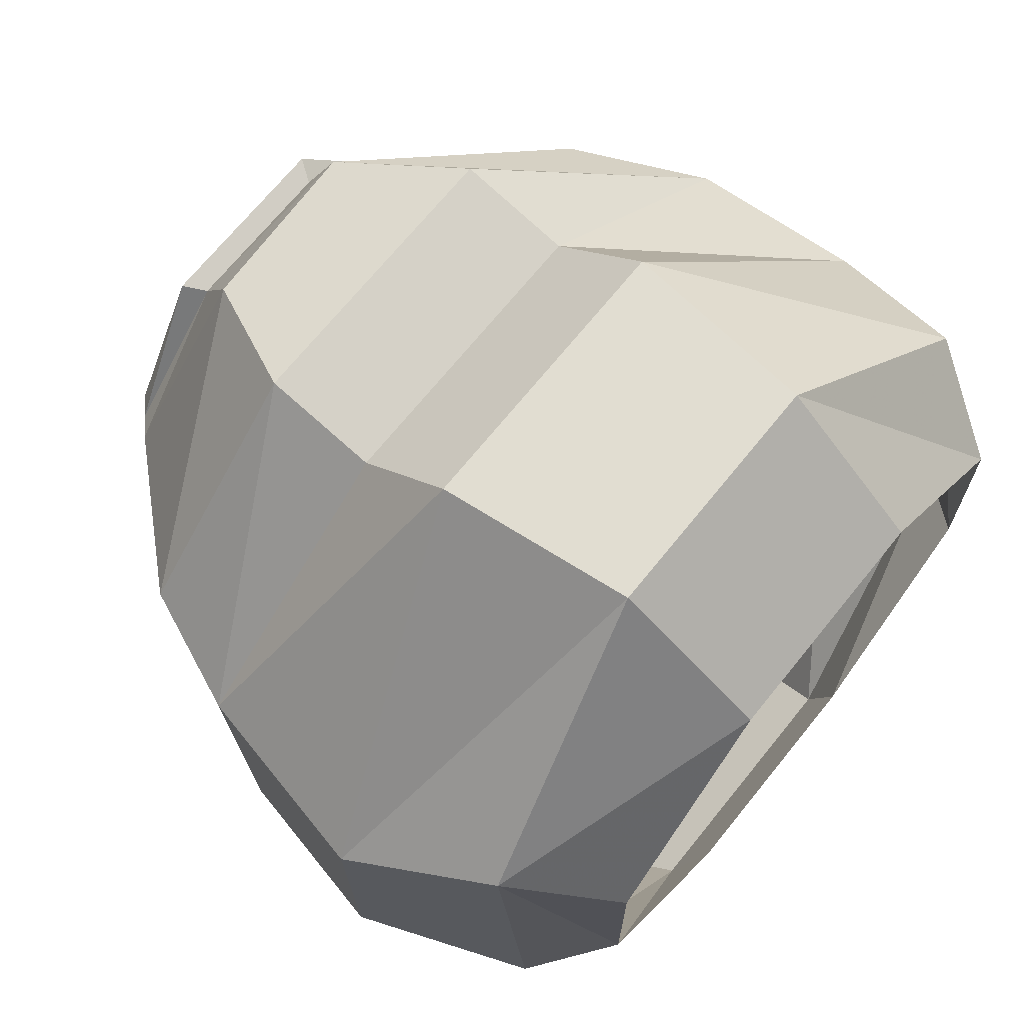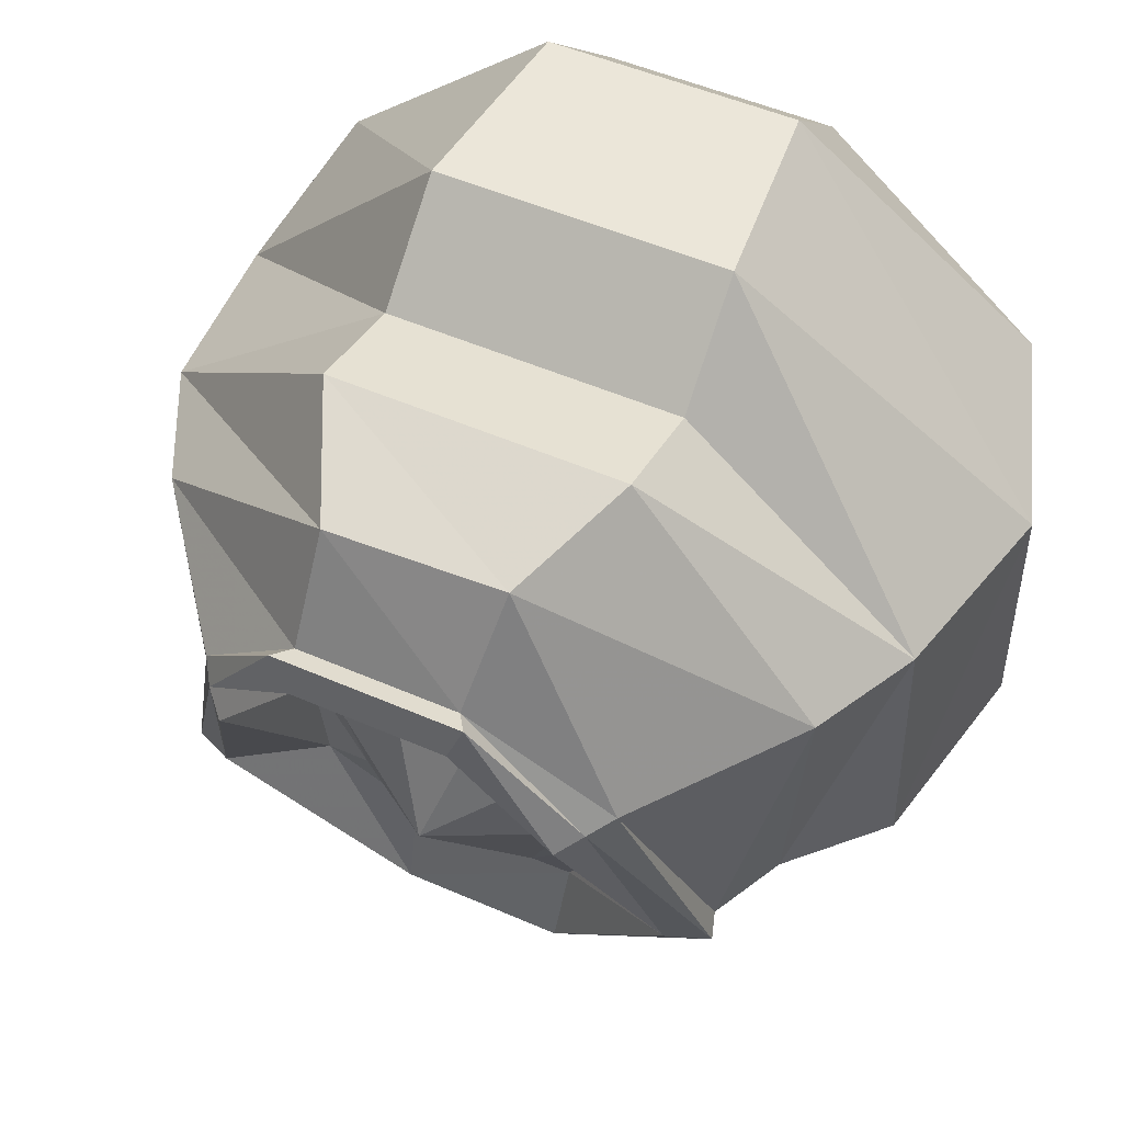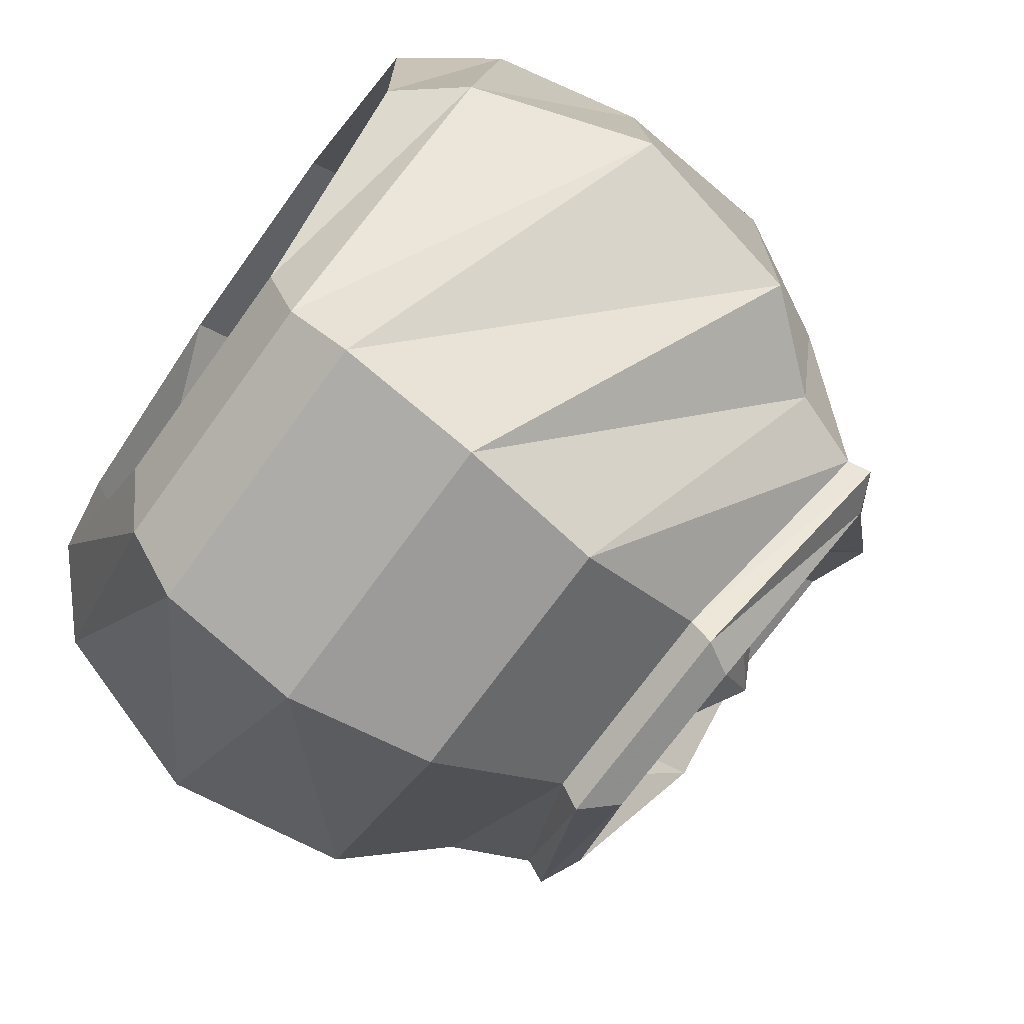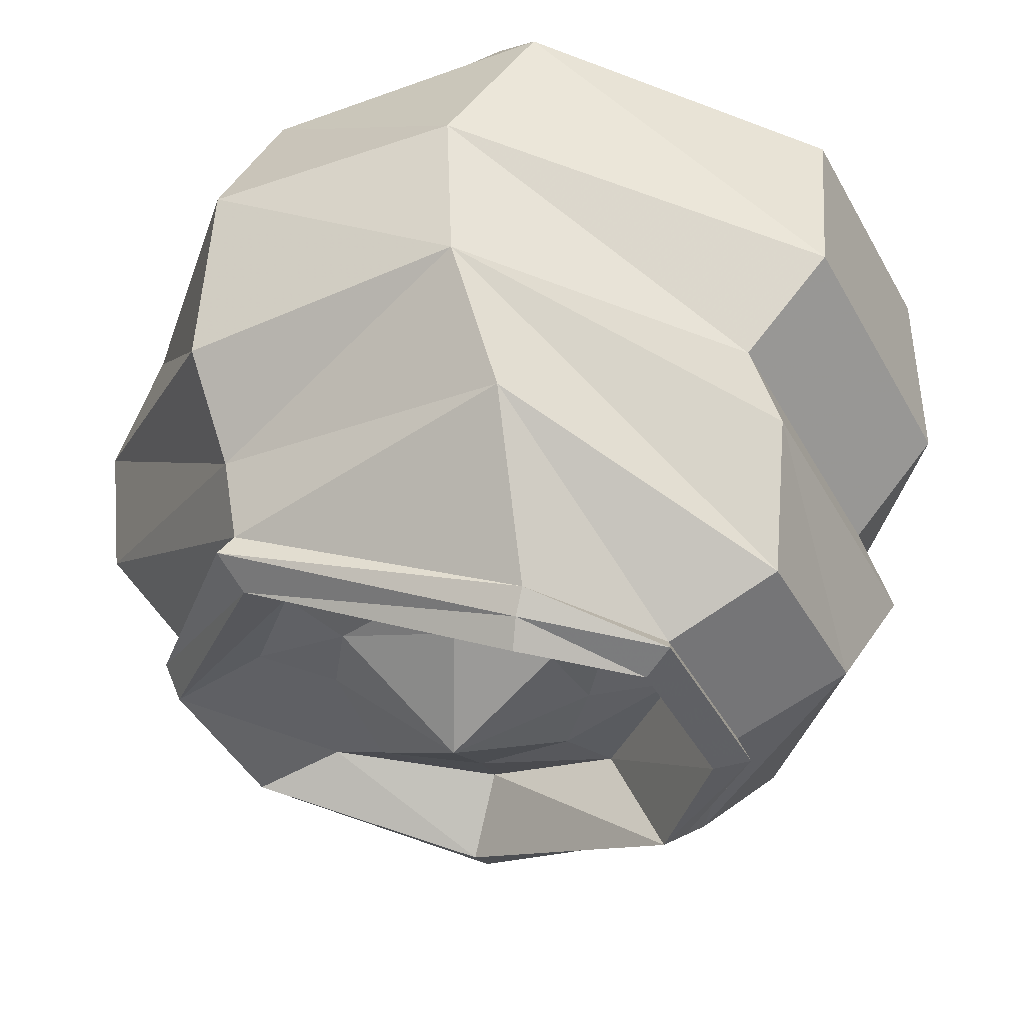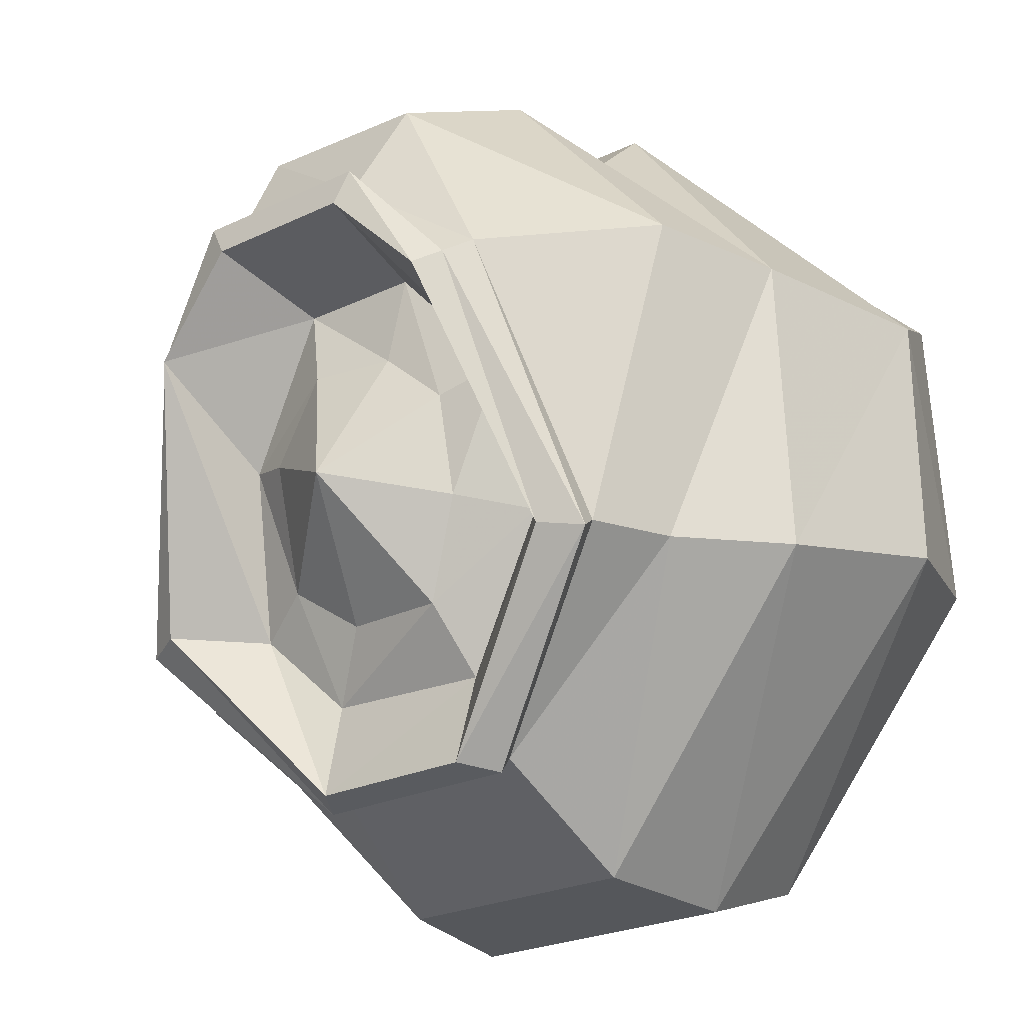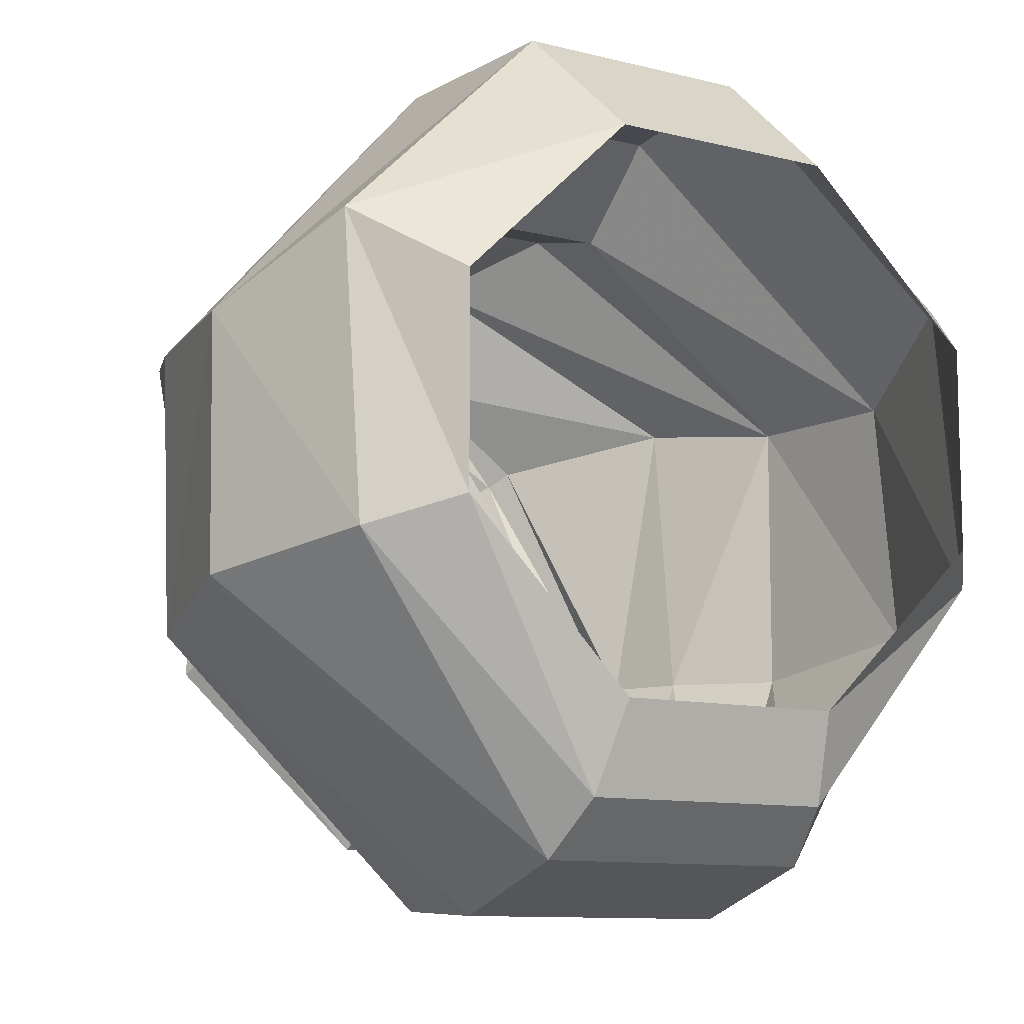
<metadata>
{"format":"obj","ext":"obj","renderer":"f3d","projection":"perspective","resolution":1024,"background":"white","views":[{"elev":69.5,"azim":128.9,"up":"+Z"},{"elev":50.6,"azim":25.6,"up":"+Z"},{"elev":-71.0,"azim":-125.7,"up":"+Z"},{"elev":-44.4,"azim":-62.7,"up":"+Y"},{"elev":-24.2,"azim":38.4,"up":"+Z"},{"elev":-10.2,"azim":147.2,"up":"+Z"}]}
</metadata>
<code>
v -0.07031 -0.7031 0.1719
v -0.09375 -0.8359 0.2109
v -0.1875 -0.8281 0.1016
v -0.1719 -0.6797 0.007812
v -0.04688 -0.7188 0.07812
v 0.04688 -0.7031 0.07812
v 0.07031 -0.7031 0.1719
v 0.07812 -0.8359 0.2109
v -0.1172 -0.8281 0.25
v -0.2109 -0.8047 0.1172
v -0.2812 -0.7031 -0.1797
v -0.1875 -0.6328 -0.1875
v -0.125 -0.6562 -0.1484
v -0.1172 -0.7031 -0.007812
v 0 -0.7656 -0.07031
v 0.1172 -0.6953 0.01562
v 0.1875 -0.6797 0.03906
v 0.1875 -0.8281 0.1016
v 0.09375 -0.8281 0.25
v -0.1016 -0.8047 0.2422
v -0.2266 -0.7812 0.1328
v -0.3281 -0.6797 -0.1875
v -0.1172 -0.5938 -0.3984
v -0.09375 -0.6328 -0.3906
v -0.09375 -0.6094 -0.2812
v -0.04688 -0.6406 -0.2031
v 0.2031 -0.6328 -0.125
v 0.2578 -0.7031 -0.1797
v 0.125 -0.6797 -0.1016
v 0.07812 -0.6562 -0.2109
v 0.1016 -0.6094 -0.2891
v 0.09375 -0.6328 -0.3906
v 0.3047 -0.6797 -0.1875
v 0.2109 -0.8047 0.1172
v 0.07812 -0.8047 0.2422
v -0.09375 -0.75 0.3672
v -0.3594 -0.6172 0.1719
v -0.3203 -0.6562 -0.1719
v -0.1172 -0.5703 -0.375
v 0.125 -0.5938 -0.3984
v 0.1172 -0.5703 -0.375
v 0.1406 -0.4141 -0.4766
v 0.3359 -0.5703 -0.1719
v 0.2969 -0.6562 -0.1719
v -0.1406 -0.4141 -0.4766
v -0.1641 -0.25 -0.4844
v 0.1641 -0.25 -0.4844
v 0.4297 -0.4688 -0.1719
v 0.4297 -0.4922 0.1562
v 0.375 -0.625 0.1719
v 0.2344 -0.7812 0.1328
v 0.1016 -0.7422 0.3672
v -0.1641 -0.6094 0.4141
v -0.4375 -0.4688 0.1562
v -0.3516 -0.5703 -0.1719
v 0.1641 -0.6094 0.4141
v -0.1641 -0.4844 0.3828
v -0.4531 -0.2734 0.1562
v -0.4766 -0.2656 -0.1328
v -0.4375 -0.4688 -0.1719
v -0.1484 -0.03125 -0.3672
v -0.1641 -0.09375 -0.4297
v -0.4062 -0.07031 -0.1016
v -0.1406 0 -0.2656
v 0.1484 -0.03125 -0.3672
v 0.1641 -0.09375 -0.4297
v -0.4062 -0.1094 0.2422
v -0.3438 0 -0.07031
v -0.1641 -0.375 0.4844
v -0.1406 -0.1562 0.4922
v -0.3438 0 0.1641
v 0.1641 -0.375 0.4844
v 0.1406 -0.1562 0.4922
v -0.1406 0 0.3516
v 0.4766 -0.2734 0.1562
v 0.4062 -0.1094 0.2422
v 0.125 0 0.3516
v 0.4062 -0.07031 -0.1016
v 0.4766 -0.2656 -0.1328
v 0.3203 0 -0.07031
v 0.3203 0 0.1641
v 0.125 0 -0.2656
v 0.1641 -0.4844 0.3828
f 1 2 3
f 1 3 4
f 1 7 2
f 2 7 8
f 3 11 12
f 3 12 4
f 7 17 8
f 8 17 18
f 9 19 20
f 9 20 21
f 9 21 10
f 10 21 22
f 11 24 12
f 12 24 25
f 27 28 18
f 27 18 17
f 27 31 28
f 28 31 32
f 19 34 35
f 19 35 20
f 21 38 22
f 22 38 39
f 22 39 23
f 23 39 40
f 24 32 31
f 24 31 25
f 41 44 40
f 41 40 39
f 44 51 33
f 44 33 40
f 51 35 34
f 51 34 33
f 1 4 5
f 1 5 6
f 1 6 7
f 4 12 13
f 4 13 14
f 4 14 5
f 5 14 15
f 5 15 6
f 6 15 16
f 6 16 7
f 7 16 17
f 12 25 13
f 13 25 26
f 13 26 15
f 13 15 14
f 27 17 29
f 27 29 30
f 27 30 31
f 25 31 30
f 25 30 26
f 26 30 15
f 15 30 29
f 15 29 16
f 16 29 17
f 2 8 9
f 2 9 10
f 2 10 3
f 3 10 11
f 8 18 19
f 8 19 9
f 10 22 11
f 11 22 23
f 11 23 24
f 28 32 33
f 28 33 34
f 28 34 18
f 18 34 19
f 20 35 36
f 20 36 37
f 20 37 21
f 21 37 38
f 23 40 32
f 23 32 24
f 41 42 43
f 41 43 44
f 41 39 45
f 41 45 42
f 42 45 46
f 42 46 47
f 42 47 48
f 42 48 43
f 43 48 49
f 43 49 50
f 43 50 44
f 44 50 51
f 40 33 32
f 51 50 52
f 51 52 35
f 35 52 36
f 36 52 53
f 36 53 54
f 36 54 37
f 37 54 55
f 37 55 38
f 38 55 45
f 38 45 39
f 50 49 56
f 50 56 52
f 52 56 53
f 54 57 58
f 54 58 59
f 54 59 60
f 54 60 55
f 55 60 46
f 55 46 45
f 62 66 46
f 62 46 60
f 62 60 59
f 46 66 47
f 47 66 79
f 47 79 48
f 48 79 75
f 48 75 49
f 49 75 72
f 49 72 83
f 57 83 69
f 57 69 58
f 83 72 69
f 53 56 57
f 53 57 54
f 61 62 59
f 61 59 63
f 61 65 66
f 61 66 62
f 63 59 58
f 63 58 67
f 67 58 69
f 67 69 70
f 70 69 72
f 70 72 73
f 73 72 75
f 73 75 76
f 78 76 75
f 78 75 79
f 78 79 66
f 78 66 65
f 49 83 56
f 56 83 57
f 61 63 64
f 61 64 65
f 63 67 68
f 63 68 64
f 67 70 71
f 67 71 68
f 70 73 74
f 70 74 71
f 73 76 77
f 73 77 74
f 78 65 80
f 78 80 76
f 76 80 81
f 76 81 77
f 64 82 65
f 65 82 80

</code>
